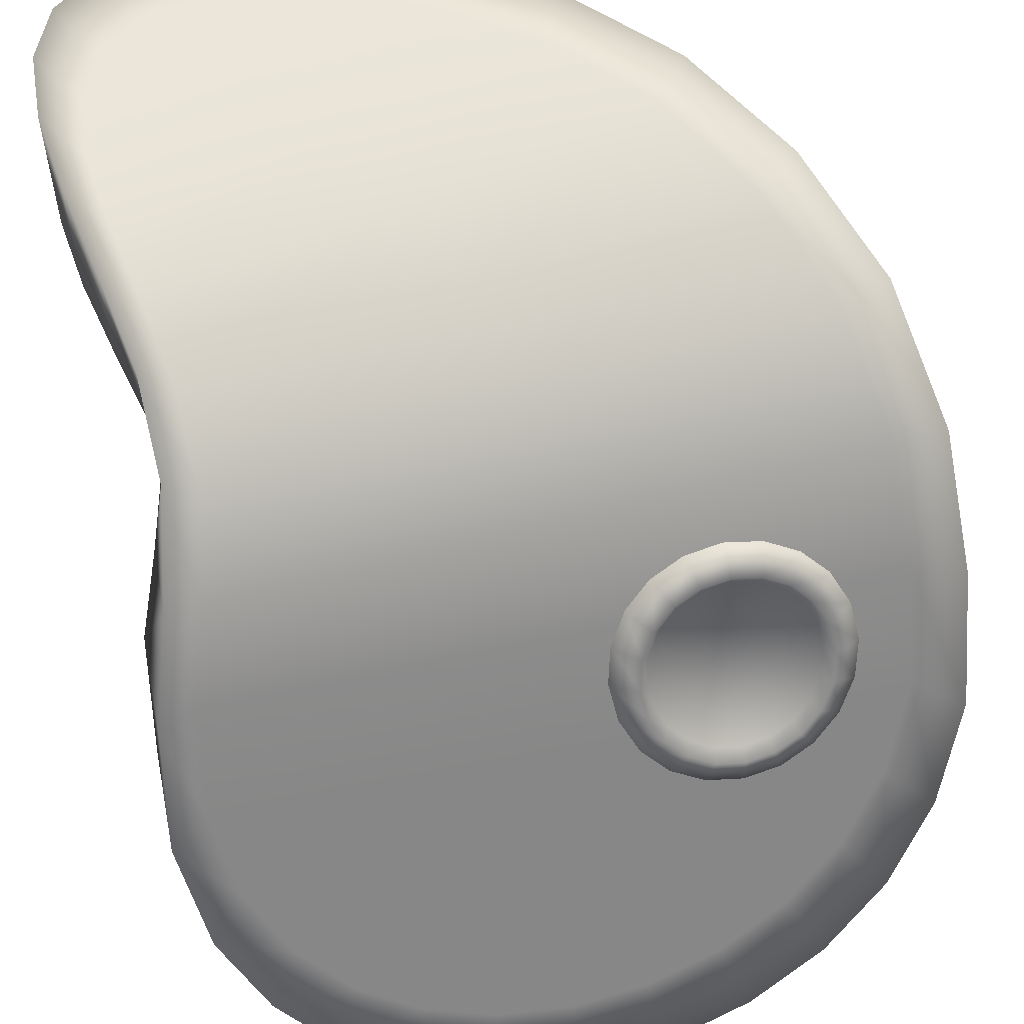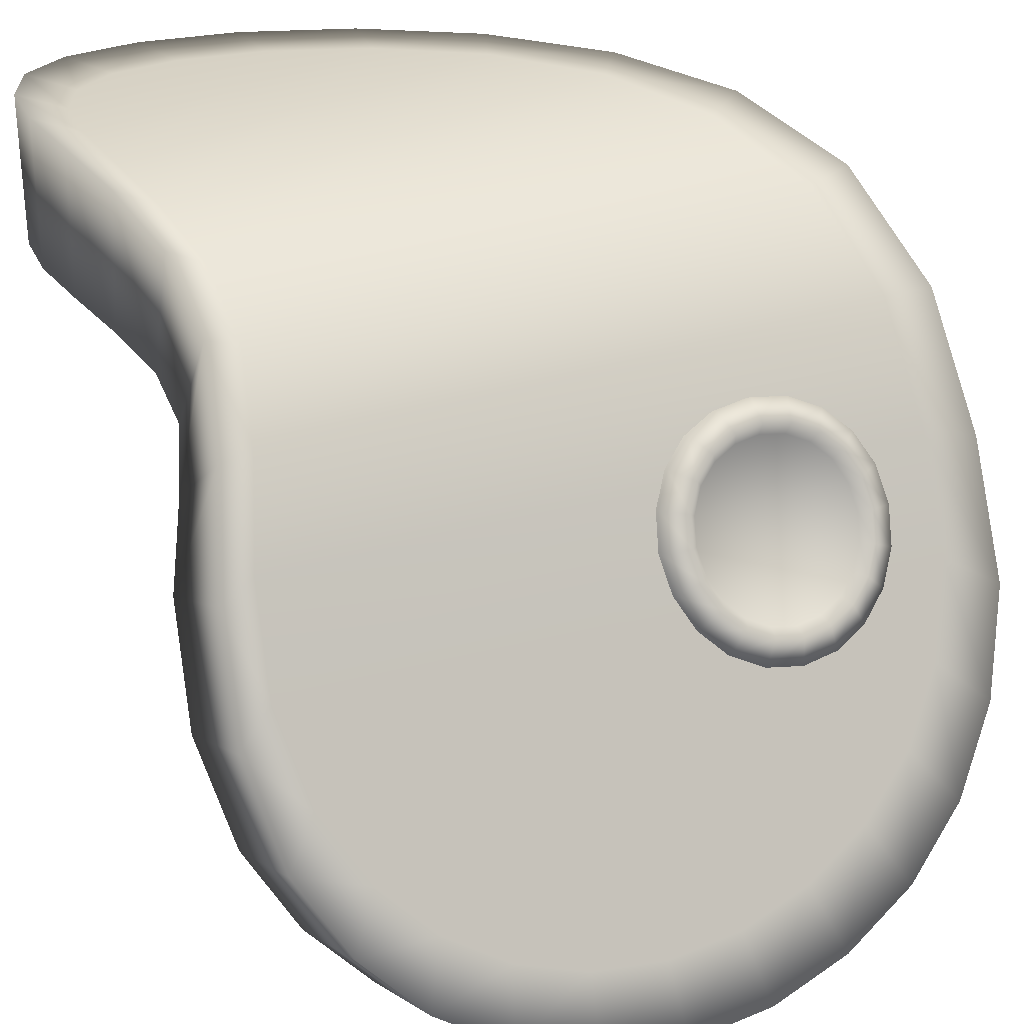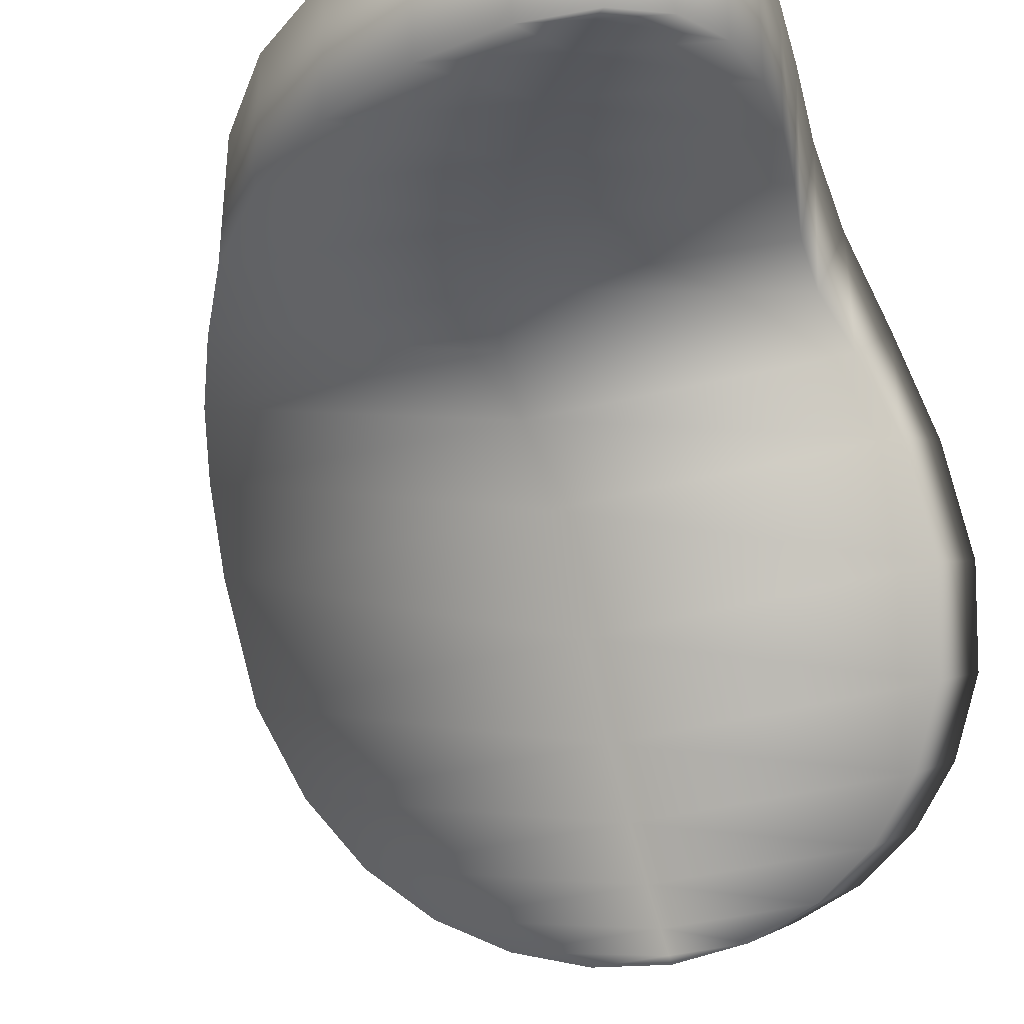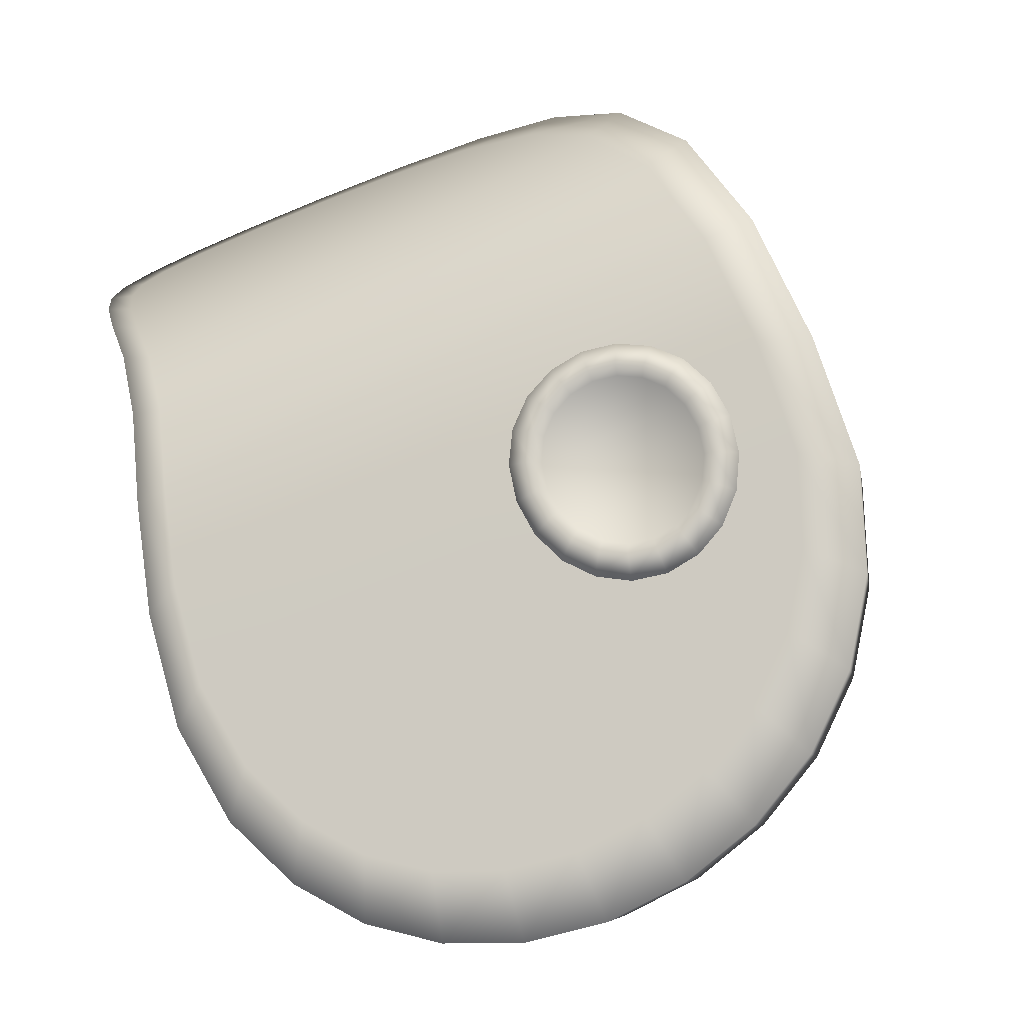
<metadata>
{"format":"obj","ext":"obj","renderer":"f3d","projection":"perspective","resolution":1024,"background":"white","views":[{"elev":57.5,"azim":-12.3,"up":"+Z"},{"elev":28.8,"azim":-23.7,"up":"+Z"},{"elev":-27.4,"azim":-154.3,"up":"+Z"},{"elev":-74.1,"azim":22.8,"up":"+Y"}]}
</metadata>
<code>
g SteakMeshCurved
v -0.7117 0.3536 0.01997
v -0.638 0.1962 0.02539
v -0.6875 0.08334 0.02794
v -0.7679 0.2254 0.02473
v -0.6957 -0.06033 0.02606
v -0.7773 0.06213 0.02842
v -0.6758 -0.226 0.01499
v -0.7546 -0.1267 0.02474
v -0.642 -0.4045 -0.01445
v -0.7162 -0.3314 0.002381
v -0.6063 -0.5838 -0.07332
v -0.6756 -0.5388 -0.05376
v -0.5988 -0.7566 -0.1749
v -0.6671 -0.7393 -0.1621
v -0.6343 -0.9114 -0.3305
v -0.7075 -0.9169 -0.337
v -0.6822 -1.031 -0.527
v -0.7618 -1.052 -0.5645
v -0.6992 -1.15 -0.7405
v -0.7812 -1.187 -0.8073
v -0.6574 -1.257 -0.9316
v -0.7337 -1.309 -1.024
v -0.573 -1.337 -1.075
v -0.6379 -1.399 -1.187
v -0.4624 -1.397 -1.184
v -0.5122 -1.468 -1.311
v -0.3281 -1.441 -1.262
v -0.3596 -1.518 -1.4
v -0.1741 -1.468 -1.311
v -0.1846 -1.549 -1.456
v -0.007998 -1.478 -1.328
v 0.004132 -1.56 -1.475
v 0.1614 -1.469 -1.313
v 0.1966 -1.55 -1.457
v 0.3259 -1.443 -1.265
v 0.3835 -1.52 -1.404
v 0.4776 -1.4 -1.188
v 0.5559 -1.471 -1.315
v 0.6074 -1.338 -1.078
v 0.7034 -1.401 -1.191
v 0.7087 -1.259 -0.935
v 0.8184 -1.311 -1.028
v 0.7754 -1.158 -0.7551
v 0.8942 -1.197 -0.8239
v 0.7858 -1.024 -0.515
v 0.9061 -1.044 -0.5498
v 0.7649 -0.8669 -0.2775
v 0.8823 -0.8663 -0.2767
v 0.7045 -0.6485 -0.1014
v 0.8137 -0.6123 -0.0857
v 0.5976 -0.4016 -0.01379
v 0.6923 -0.3281 0.00314
v 0.4533 -0.1629 0.02125
v 0.5282 -0.05466 0.02618
v 0.2628 0.04146 0.0281
v 0.3118 0.1778 0.02581
v 0.04342 0.189 0.02555
v 0.06255 0.3454 0.0203
v -0.1794 0.2727 0.02323
v -0.1906 0.4405 0.01647
v -0.3799 0.2972 0.02224
v -0.4184 0.4683 0.01533
v -0.5369 0.27 0.02334
v -0.5968 0.4374 0.0166
v -0.638 0.1962 0.02539
v -0.7117 0.3536 0.01997
v -0.7117 0.3536 0.01997
v -0.7679 0.2161 -0.3196
v -0.7117 0.3413 -0.3243
v -0.7679 0.2254 0.02473
v -0.7773 0.06165 -0.316
v -0.7773 0.06213 0.02842
v -0.7546 -0.107 -0.3192
v -0.7546 -0.1267 0.02474
v -0.7162 -0.2721 -0.3369
v -0.7162 -0.3314 0.002381
v -0.6756 -0.4152 -0.3753
v -0.6756 -0.5388 -0.05376
v -0.6671 -0.5339 -0.4386
v -0.6671 -0.7393 -0.1621
v -0.7075 -0.6399 -0.5418
v -0.7075 -0.9169 -0.337
v -0.7618 -0.7392 -0.7089
v -0.7618 -1.052 -0.5645
v -0.7812 -0.8747 -0.9518
v -0.7812 -1.187 -0.8073
v -0.7337 -0.9958 -1.169
v -0.7337 -1.309 -1.024
v -0.6379 -1.087 -1.332
v -0.6379 -1.399 -1.187
v -0.5122 -1.156 -1.455
v -0.5122 -1.468 -1.311
v -0.3596 -1.206 -1.545
v -0.3596 -1.518 -1.4
v -0.1846 -1.236 -1.6
v -0.1846 -1.549 -1.456
v 0.004132 -1.247 -1.619
v 0.004132 -1.56 -1.475
v 0.1966 -1.237 -1.602
v 0.1966 -1.55 -1.457
v 0.3835 -1.207 -1.548
v 0.3835 -1.52 -1.404
v 0.5559 -1.158 -1.46
v 0.5559 -1.471 -1.315
v 0.7034 -1.089 -1.335
v 0.7034 -1.401 -1.191
v 0.8184 -0.998 -1.173
v 0.8184 -1.311 -1.028
v 0.8942 -0.8839 -0.9683
v 0.8942 -1.197 -0.8239
v 0.9061 -0.731 -0.6942
v 0.9061 -1.044 -0.5498
v 0.8823 -0.6084 -0.5051
v 0.8823 -0.8663 -0.2767
v 0.8137 -0.46 -0.3947
v 0.8137 -0.6123 -0.0857
v 0.6923 -0.2698 -0.3363
v 0.6923 -0.3281 0.00314
v 0.5282 -0.04269 -0.3181
v 0.5282 -0.05466 0.02618
v 0.3118 0.1711 -0.3186
v 0.3118 0.1778 0.02581
v 0.06255 0.3332 -0.3239
v 0.06255 0.3454 0.0203
v -0.1906 0.4268 -0.3277
v -0.1906 0.4405 0.01647
v -0.4184 0.4549 -0.3289
v -0.4184 0.4683 0.01533
v -0.5968 0.4237 -0.3276
v -0.5968 0.4374 0.0166
v -0.7117 0.3413 -0.3243
v -0.7117 0.3536 0.01997
v 0.4624 -1.199 -0.795
v 0.4052 -1.204 -0.8036
v 0.348 -1.199 -0.795
v 0.514 -1.185 -0.7701
v 0.2964 -1.185 -0.7701
v 0.2554 -1.164 -0.7314
v 0.555 -1.164 -0.7314
v 0.5812 -1.136 -0.6826
v 0.2292 -1.136 -0.6826
v 0.5903 -1.106 -0.6284
v 0.2201 -1.106 -0.6284
v 0.5812 -1.076 -0.5743
v 0.2292 -1.076 -0.5743
v 0.555 -1.049 -0.5255
v 0.2554 -1.049 -0.5255
v 0.514 -1.029 -0.4891
v 0.2964 -1.029 -0.4891
v 0.4624 -1.016 -0.4658
v 0.348 -1.016 -0.4658
v 0.4052 -1.011 -0.4578
v 0.00603 -1.237 -1.601
v 0.1966 -1.237 -1.602
v 0.3835 -1.207 -1.548
v 0.004132 -1.247 -1.619
v -0.1846 -1.236 -1.6
v 0.01197 -1.206 -1.547
v 0.5559 -1.158 -1.46
v -0.3596 -1.206 -1.545
v 0.02184 -1.157 -1.458
v 0.7034 -1.089 -1.335
v -0.5122 -1.156 -1.455
v 0.03276 -1.088 -1.333
v 0.8184 -0.998 -1.173
v -0.6379 -1.087 -1.332
v 0.04196 -0.9986 -1.174
v 0.8942 -0.8839 -0.9683
v -0.7337 -0.9958 -1.169
v 0.04202 -0.8811 -0.9633
v 0.9061 -0.731 -0.6942
v -0.7812 -0.8747 -0.9518
v 0.05209 -0.7361 -0.7034
v 0.8823 -0.6084 -0.5051
v -0.7618 -0.7392 -0.7089
v 0.07263 -0.6248 -0.5248
v 0.8137 -0.46 -0.3947
v -0.7075 -0.6399 -0.5418
v 0.06708 -0.5014 -0.4128
v 0.6923 -0.2698 -0.3363
v -0.6671 -0.5339 -0.4386
v 0.008326 -0.3456 -0.3541
v 0.5282 -0.04269 -0.3181
v -0.6756 -0.4152 -0.3753
v -0.09399 -0.1614 -0.3247
v 0.3118 0.1711 -0.3186
v -0.7162 -0.2721 -0.3369
v -0.2214 0.02887 -0.3167
v 0.06255 0.3332 -0.3239
v -0.7546 -0.107 -0.3192
v -0.3574 0.1957 -0.3191
v -0.1906 0.4268 -0.3277
v -0.7773 0.06165 -0.316
v -0.4793 0.321 -0.3235
v -0.4184 0.4549 -0.3289
v -0.7679 0.2161 -0.3196
v -0.565 0.3977 -0.3265
v -0.5968 0.4237 -0.3276
v -0.7117 0.3413 -0.3243
v -0.5369 0.27 0.02334
v -0.3799 0.2972 0.02224
v -0.509 0.2467 0.02425
v -0.638 0.1962 0.02539
v -0.6875 0.08334 0.02794
v -0.4335 0.178 0.0258
v -0.1794 0.2727 0.02323
v -0.6957 -0.06033 0.02606
v -0.3262 0.06433 0.02837
v 0.04342 0.189 0.02555
v -0.6758 -0.226 0.01499
v -0.2065 -0.09255 0.02542
v 0.2628 0.04146 0.0281
v -0.642 -0.4045 -0.01445
v -0.09436 -0.2847 0.009173
v 0.4533 -0.1629 0.02125
v -0.6063 -0.5838 -0.07332
v -0.004307 -0.4955 -0.03541
v 0.5976 -0.4016 -0.01379
v -0.5988 -0.7566 -0.1749
v 0.04741 -0.7047 -0.1365
v 0.7045 -0.6485 -0.1014
v -0.6343 -0.9114 -0.3305
v 0.05229 -0.8906 -0.3057
v 0.7649 -0.8669 -0.2775
v -0.6822 -1.031 -0.527
v 0.03421 -1.028 -0.5225
v 0.7858 -1.024 -0.515
v -0.6992 -1.15 -0.7405
v 0.02535 -1.156 -0.7506
v 0.7754 -1.158 -0.7551
v -0.6574 -1.257 -0.9316
v 0.0253 -1.259 -0.936
v 0.7087 -1.259 -0.935
v -0.573 -1.337 -1.075
v 0.0172 -1.337 -1.076
v 0.6074 -1.338 -1.078
v -0.4624 -1.397 -1.184
v 0.007588 -1.398 -1.186
v 0.4776 -1.4 -1.188
v -0.3281 -1.441 -1.262
v -0.001101 -1.442 -1.264
v 0.3259 -1.443 -1.265
v -0.1741 -1.468 -1.311
v -0.006327 -1.469 -1.312
v 0.1614 -1.469 -1.313
v -0.007998 -1.478 -1.328
v 0.4052 -0.6899 -0.5578
v 0.4899 -0.6945 -0.5665
v 0.4862 -0.9746 -0.4039
v 0.4052 -0.9682 -0.3926
v 0.3205 -0.6945 -0.5665
v 0.5593 -0.9929 -0.4367
v 0.5663 -0.708 -0.5915
v 0.3242 -0.9746 -0.4039
v 0.2441 -0.708 -0.5915
v 0.6172 -1.021 -0.4879
v 0.6269 -0.7297 -0.6301
v 0.2511 -0.9929 -0.4367
v 0.1835 -0.7297 -0.6301
v 0.6545 -1.058 -0.5542
v 0.6658 -0.7621 -0.6867
v 0.1932 -1.021 -0.4879
v 0.1446 -0.7621 -0.6867
v 0.6673 -1.101 -0.6308
v 0.6792 -0.8068 -0.7668
v 0.1559 -1.058 -0.5542
v 0.1312 -0.8068 -0.7668
v 0.6545 -1.144 -0.7075
v 0.6658 -0.8515 -0.8469
v 0.1431 -1.101 -0.6308
v 0.1446 -0.8515 -0.8469
v 0.6172 -1.182 -0.7766
v 0.6269 -0.8918 -0.9192
v 0.1559 -1.144 -0.7075
v 0.1835 -0.8918 -0.9192
v 0.5593 -1.213 -0.8314
v 0.5663 -0.9238 -0.9766
v 0.1932 -1.182 -0.7766
v 0.2441 -0.9238 -0.9766
v 0.4862 -1.233 -0.8667
v 0.4899 -0.9443 -1.013
v 0.2511 -1.213 -0.8314
v 0.3205 -0.9443 -1.013
v 0.4052 -1.239 -0.8788
v 0.4052 -0.9514 -1.026
v 0.3242 -1.233 -0.8667
v 0.5713 -1.193 -0.732
v 0.5259 -1.217 -0.775
v 0.4686 -1.232 -0.8026
v 0.4052 -1.238 -0.8121
v 0.3418 -1.232 -0.8026
v 0.2845 -1.217 -0.775
v 0.6005 -1.163 -0.6779
v 0.2391 -1.193 -0.732
v 0.6105 -1.129 -0.6179
v 0.2099 -1.163 -0.6779
v 0.6005 -1.096 -0.5578
v 0.1999 -1.129 -0.6179
v 0.5713 -1.066 -0.5041
v 0.2099 -1.096 -0.5578
v 0.5259 -1.043 -0.4629
v 0.2391 -1.066 -0.5041
v 0.4686 -1.028 -0.4366
v 0.2845 -1.043 -0.4629
v 0.4052 -1.023 -0.4275
v 0.3418 -1.028 -0.4366
v 0.514 -1.029 -0.4891
v 0.555 -1.049 -0.5255
v 0.4624 -1.016 -0.4658
v 0.4052 -1.011 -0.4578
v 0.5812 -1.076 -0.5743
v 0.348 -1.016 -0.4658
v 0.2964 -1.029 -0.4891
v 0.5903 -1.106 -0.6284
v 0.2554 -1.049 -0.5255
v 0.5812 -1.136 -0.6826
v 0.2292 -1.076 -0.5743
v 0.555 -1.164 -0.7314
v 0.2201 -1.106 -0.6284
v 0.514 -1.185 -0.7701
v 0.2292 -1.136 -0.6826
v 0.4624 -1.199 -0.795
v 0.2554 -1.164 -0.7314
v 0.4052 -1.204 -0.8036
v 0.2964 -1.185 -0.7701
v 0.348 -1.199 -0.795
g SteakMeshCurved_0
f 3 2 1
f 4 3 1
f 5 3 4
f 6 5 4
f 7 5 6
f 8 7 6
f 9 7 8
f 10 9 8
f 11 9 10
f 12 11 10
f 13 11 12
f 14 13 12
f 15 13 14
f 16 15 14
f 17 15 16
f 18 17 16
f 19 17 18
f 20 19 18
f 21 19 20
f 22 21 20
f 23 21 22
f 24 23 22
f 25 23 24
f 26 25 24
f 27 25 26
f 28 27 26
f 29 27 28
f 30 29 28
f 31 29 30
f 32 31 30
f 33 31 32
f 34 33 32
f 35 33 34
f 36 35 34
f 37 35 36
f 38 37 36
f 39 37 38
f 40 39 38
f 41 39 40
f 42 41 40
f 43 41 42
f 44 43 42
f 45 43 44
f 46 45 44
f 47 45 46
f 48 47 46
f 49 47 48
f 50 49 48
f 51 49 50
f 52 51 50
f 53 51 52
f 54 53 52
f 55 53 54
f 56 55 54
f 57 55 56
f 58 57 56
f 59 57 58
f 60 59 58
f 61 59 60
f 62 61 60
f 63 61 62
f 64 63 62
f 65 63 64
f 66 65 64
f 69 68 67
f 68 70 67
f 68 71 70
f 71 72 70
f 71 73 72
f 73 74 72
f 73 75 74
f 75 76 74
f 75 77 76
f 77 78 76
f 77 79 78
f 79 80 78
f 79 81 80
f 81 82 80
f 81 83 82
f 83 84 82
f 83 85 84
f 85 86 84
f 85 87 86
f 87 88 86
f 87 89 88
f 89 90 88
f 89 91 90
f 91 92 90
f 91 93 92
f 93 94 92
f 93 95 94
f 95 96 94
f 95 97 96
f 97 98 96
f 97 99 98
f 99 100 98
f 99 101 100
f 101 102 100
f 101 103 102
f 103 104 102
f 103 105 104
f 105 106 104
f 105 107 106
f 107 108 106
f 107 109 108
f 109 110 108
f 109 111 110
f 111 112 110
f 111 113 112
f 113 114 112
f 113 115 114
f 115 116 114
f 115 117 116
f 117 118 116
f 117 119 118
f 119 120 118
f 119 121 120
f 121 122 120
f 121 123 122
f 123 124 122
f 123 125 124
f 125 126 124
f 125 127 126
f 127 128 126
f 127 129 128
f 129 130 128
f 129 131 130
f 131 132 130
f 135 134 133
f 133 136 135
f 136 137 135
f 136 138 137
f 136 139 138
f 139 140 138
f 140 141 138
f 140 142 141
f 142 143 141
f 142 144 143
f 144 145 143
f 144 146 145
f 146 147 145
f 146 148 147
f 148 149 147
f 148 150 149
f 150 151 149
f 150 152 151
f 155 154 153
f 153 154 156
f 157 153 156
f 158 155 153
f 158 153 157
f 159 155 158
f 160 158 157
f 161 159 158
f 161 158 160
f 162 159 161
f 163 161 160
f 164 162 161
f 164 161 163
f 165 162 164
f 166 164 163
f 167 165 164
f 167 164 166
f 168 165 167
f 169 167 166
f 170 168 167
f 170 167 169
f 171 168 170
f 172 170 169
f 173 171 170
f 173 170 172
f 174 171 173
f 175 173 172
f 176 174 173
f 176 173 175
f 177 174 176
f 178 176 175
f 179 177 176
f 179 176 178
f 180 177 179
f 181 179 178
f 182 180 179
f 182 179 181
f 183 180 182
f 184 182 181
f 185 183 182
f 185 182 184
f 186 183 185
f 187 185 184
f 188 186 185
f 188 185 187
f 189 186 188
f 190 188 187
f 191 189 188
f 191 188 190
f 192 189 191
f 193 191 190
f 194 192 191
f 194 191 193
f 195 192 194
f 196 194 193
f 197 195 194
f 197 194 196
f 195 197 198
f 199 197 196
f 197 199 198
f 202 201 200
f 203 202 200
f 202 203 204
f 201 202 205
f 205 202 204
f 206 201 205
f 205 204 207
f 206 205 208
f 208 205 207
f 209 206 208
f 208 207 210
f 209 208 211
f 211 208 210
f 212 209 211
f 211 210 213
f 212 211 214
f 214 211 213
f 215 212 214
f 214 213 216
f 215 214 217
f 217 214 216
f 218 215 217
f 217 216 219
f 218 217 220
f 220 217 219
f 221 218 220
f 220 219 222
f 221 220 223
f 223 220 222
f 224 221 223
f 223 222 225
f 224 223 226
f 226 223 225
f 227 224 226
f 226 225 228
f 227 226 229
f 229 226 228
f 230 227 229
f 229 228 231
f 230 229 232
f 232 229 231
f 233 230 232
f 232 231 234
f 233 232 235
f 235 232 234
f 236 233 235
f 235 234 237
f 236 235 238
f 238 235 237
f 239 236 238
f 238 237 240
f 239 238 241
f 241 238 240
f 242 239 241
f 241 240 243
f 242 241 244
f 244 241 243
f 245 242 244
f 244 243 246
f 245 244 246
f 249 248 247
f 250 249 247
f 250 247 251
f 249 252 248
f 252 253 248
f 254 250 251
f 254 251 255
f 252 256 253
f 256 257 253
f 258 254 255
f 258 255 259
f 256 260 257
f 260 261 257
f 262 258 259
f 262 259 263
f 260 264 261
f 264 265 261
f 266 262 263
f 266 263 267
f 264 268 265
f 268 269 265
f 270 266 267
f 270 267 271
f 268 272 269
f 272 273 269
f 274 270 271
f 274 271 275
f 272 276 273
f 276 277 273
f 278 274 275
f 278 275 279
f 276 280 277
f 280 281 277
f 282 278 279
f 282 279 283
f 280 284 281
f 284 285 281
f 286 283 285
f 286 282 283
f 284 286 285
f 272 287 276
f 276 288 280
f 287 288 276
f 280 289 284
f 288 289 280
f 284 290 286
f 289 290 284
f 286 291 282
f 290 291 286
f 282 292 278
f 291 292 282
f 293 287 272
f 268 293 272
f 292 294 278
f 278 294 274
f 295 293 268
f 264 295 268
f 294 296 274
f 274 296 270
f 297 295 264
f 260 297 264
f 296 298 270
f 270 298 266
f 299 297 260
f 256 299 260
f 298 300 266
f 266 300 262
f 301 299 256
f 252 301 256
f 300 302 262
f 262 302 258
f 303 301 252
f 249 303 252
f 302 304 258
f 258 304 254
f 305 303 249
f 250 305 249
f 254 306 250
f 304 306 254
f 306 305 250
f 301 307 299
f 307 308 299
f 309 307 301
f 303 309 301
f 299 308 297
f 310 309 303
f 305 310 303
f 308 311 297
f 312 310 305
f 306 312 305
f 297 311 295
f 313 312 306
f 304 313 306
f 311 314 295
f 315 313 304
f 295 314 293
f 302 315 304
f 314 316 293
f 317 315 302
f 293 316 287
f 300 317 302
f 316 318 287
f 319 317 300
f 287 318 288
f 298 319 300
f 318 320 288
f 321 319 298
f 288 320 289
f 296 321 298
f 320 322 289
f 323 321 296
f 289 322 290
f 294 323 296
f 322 324 290
f 325 323 294
f 290 324 291
f 292 325 294
f 324 326 291
f 326 325 292
f 291 326 292

</code>
